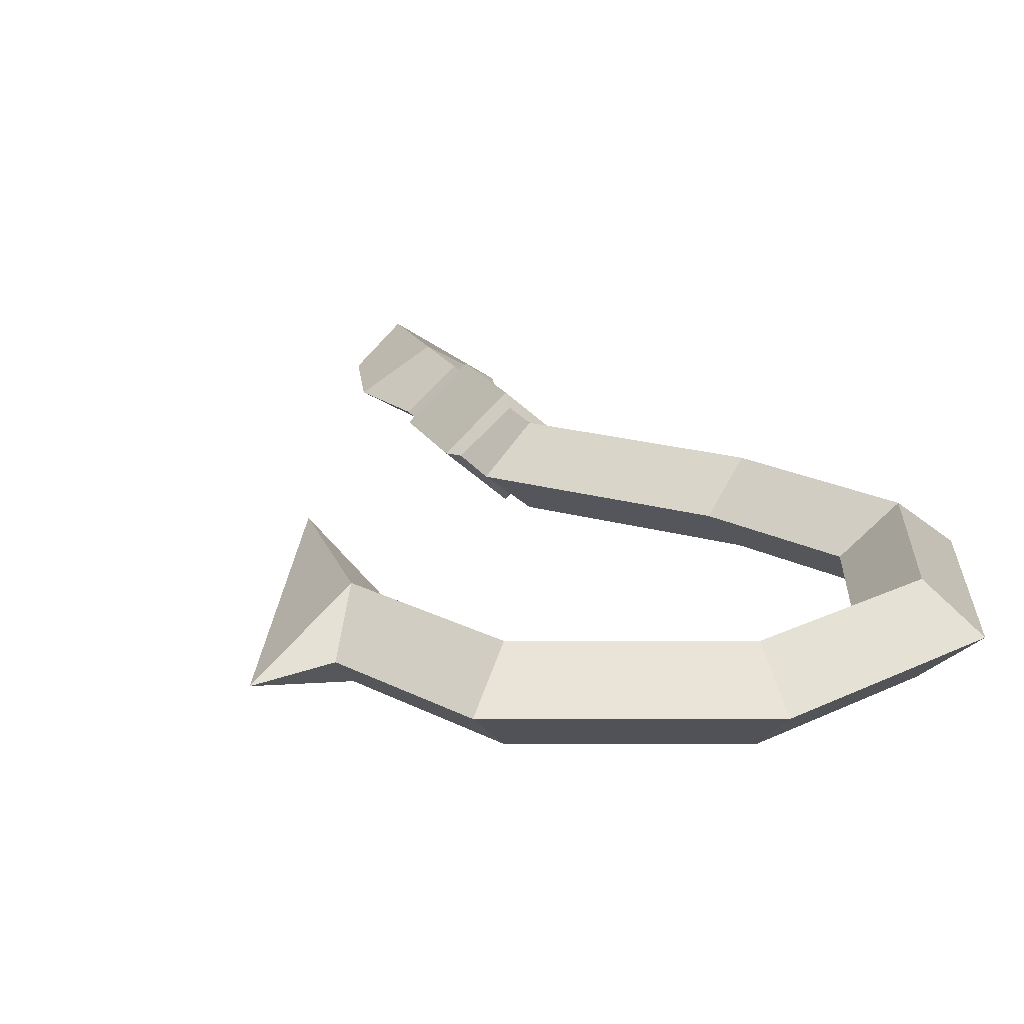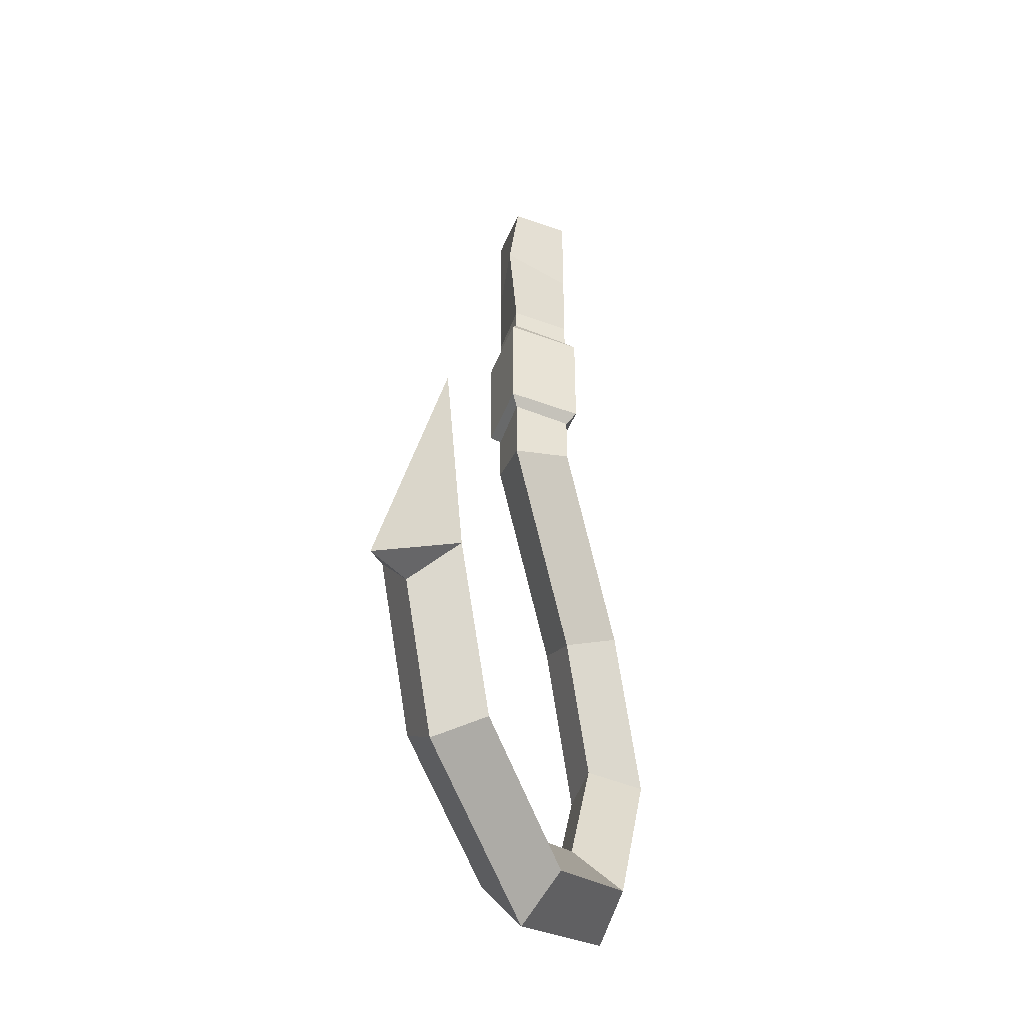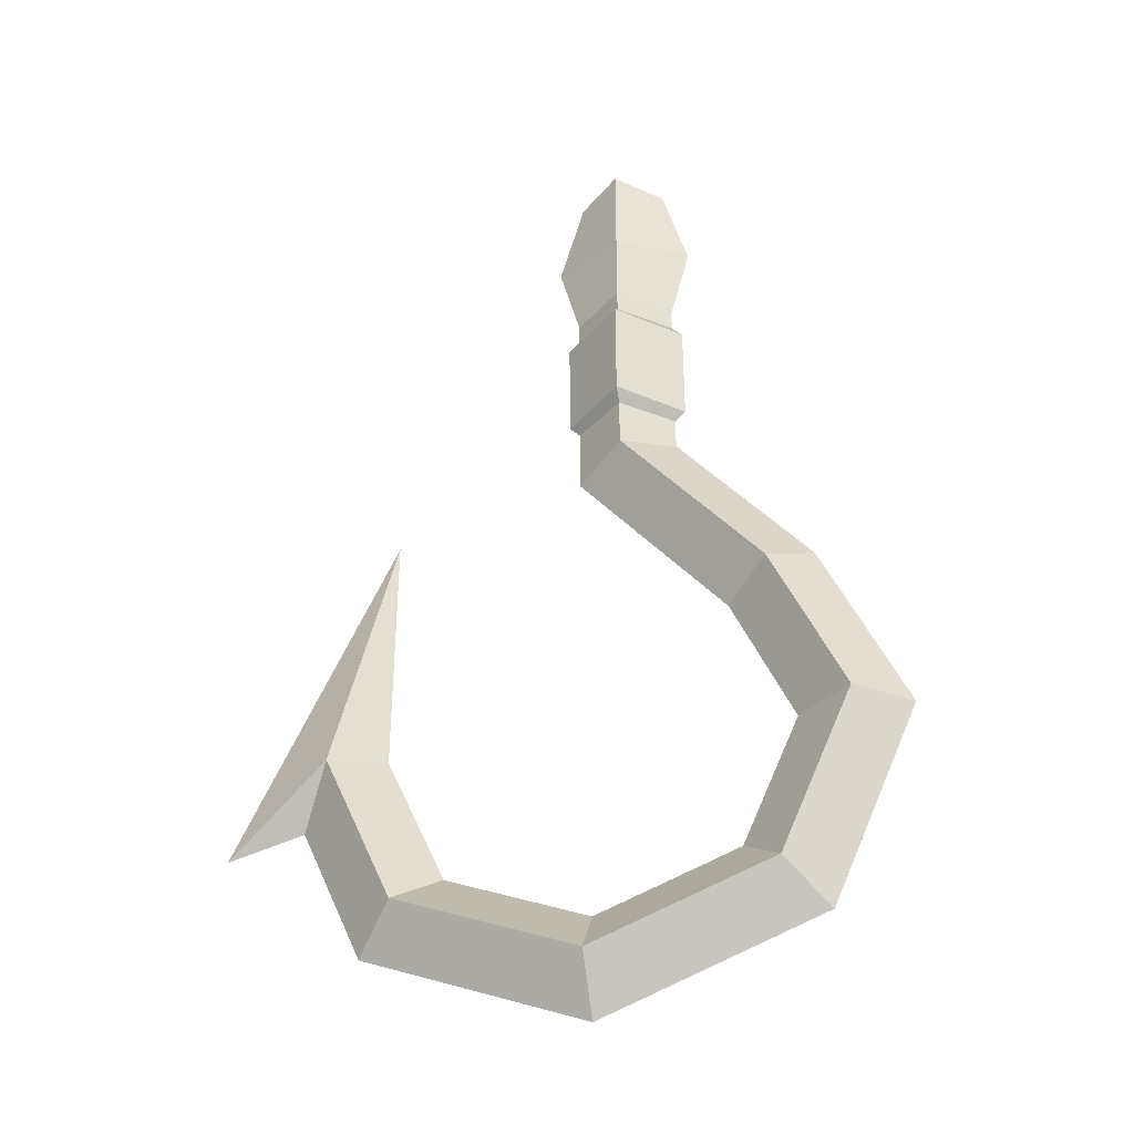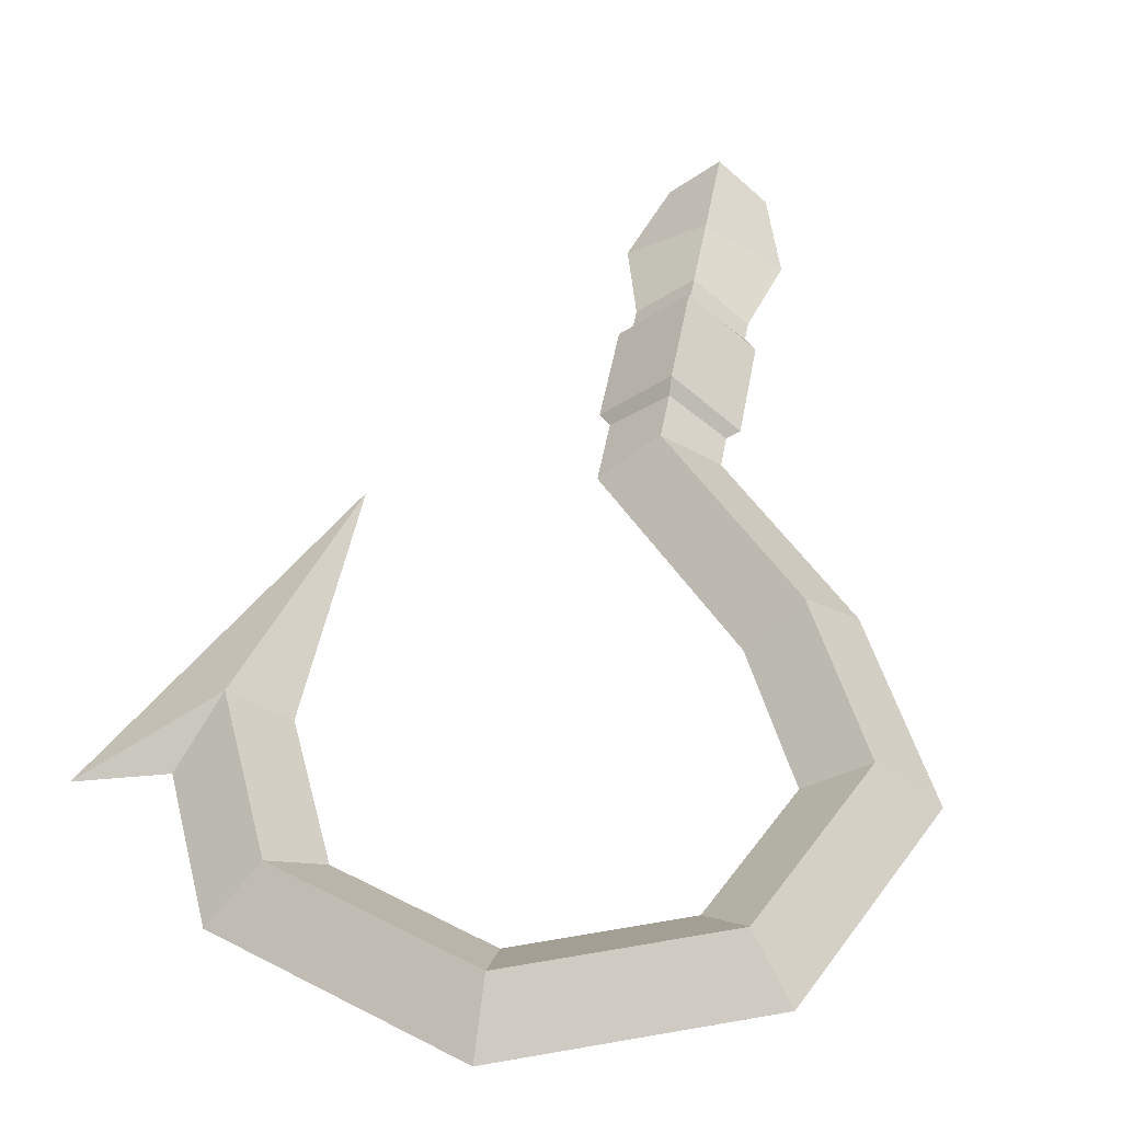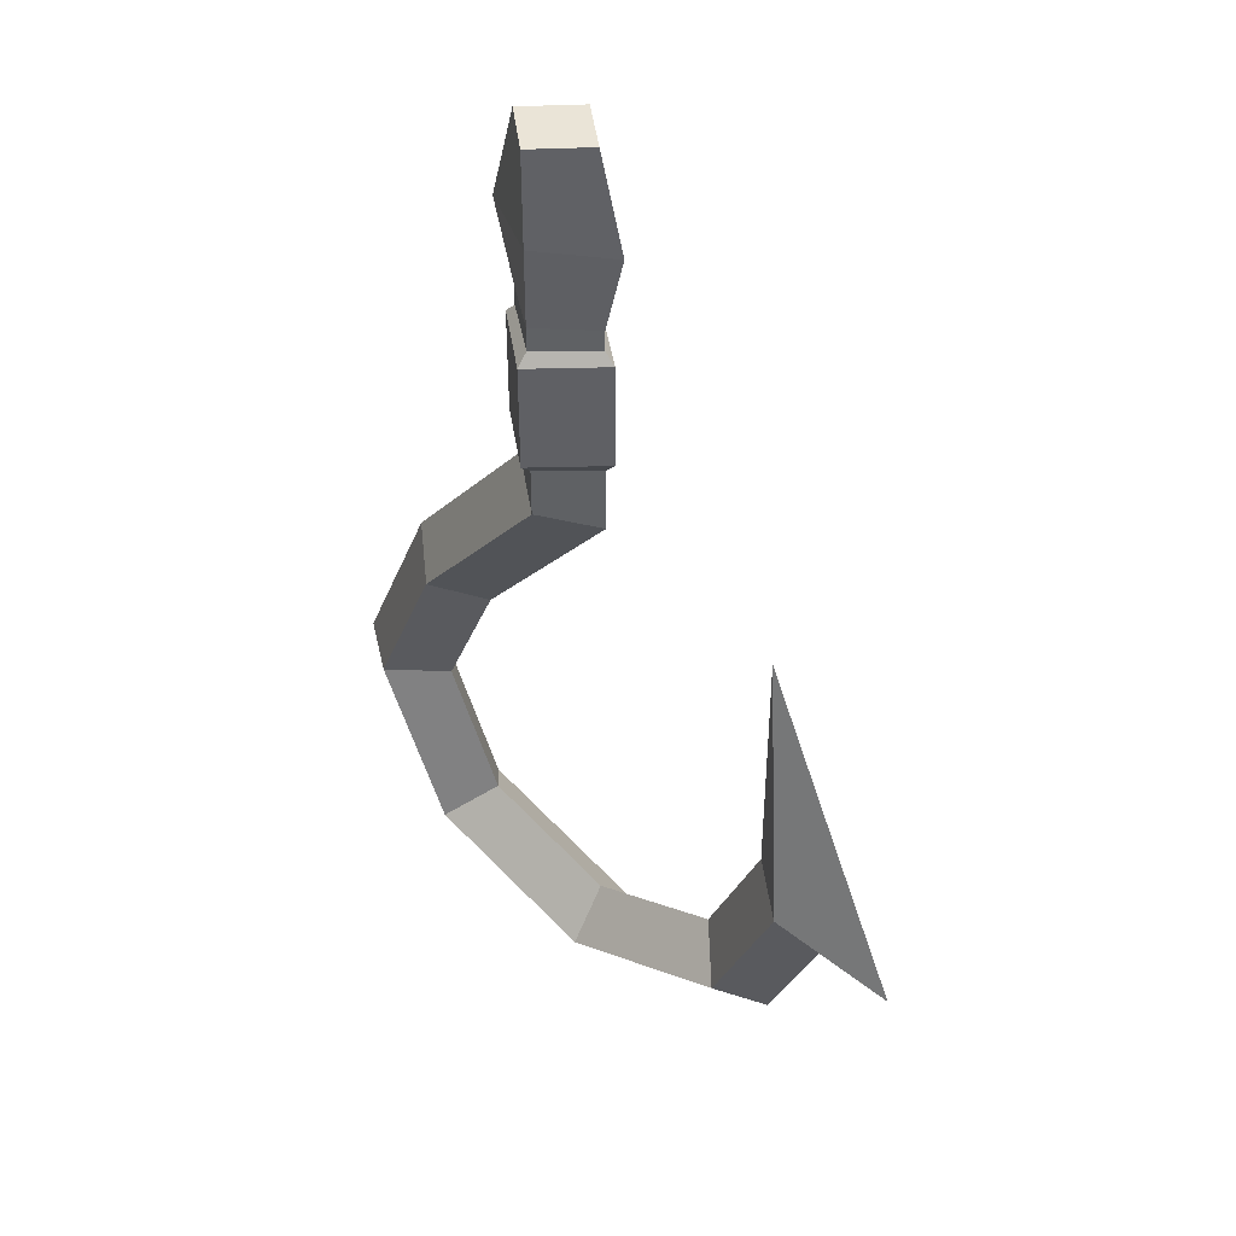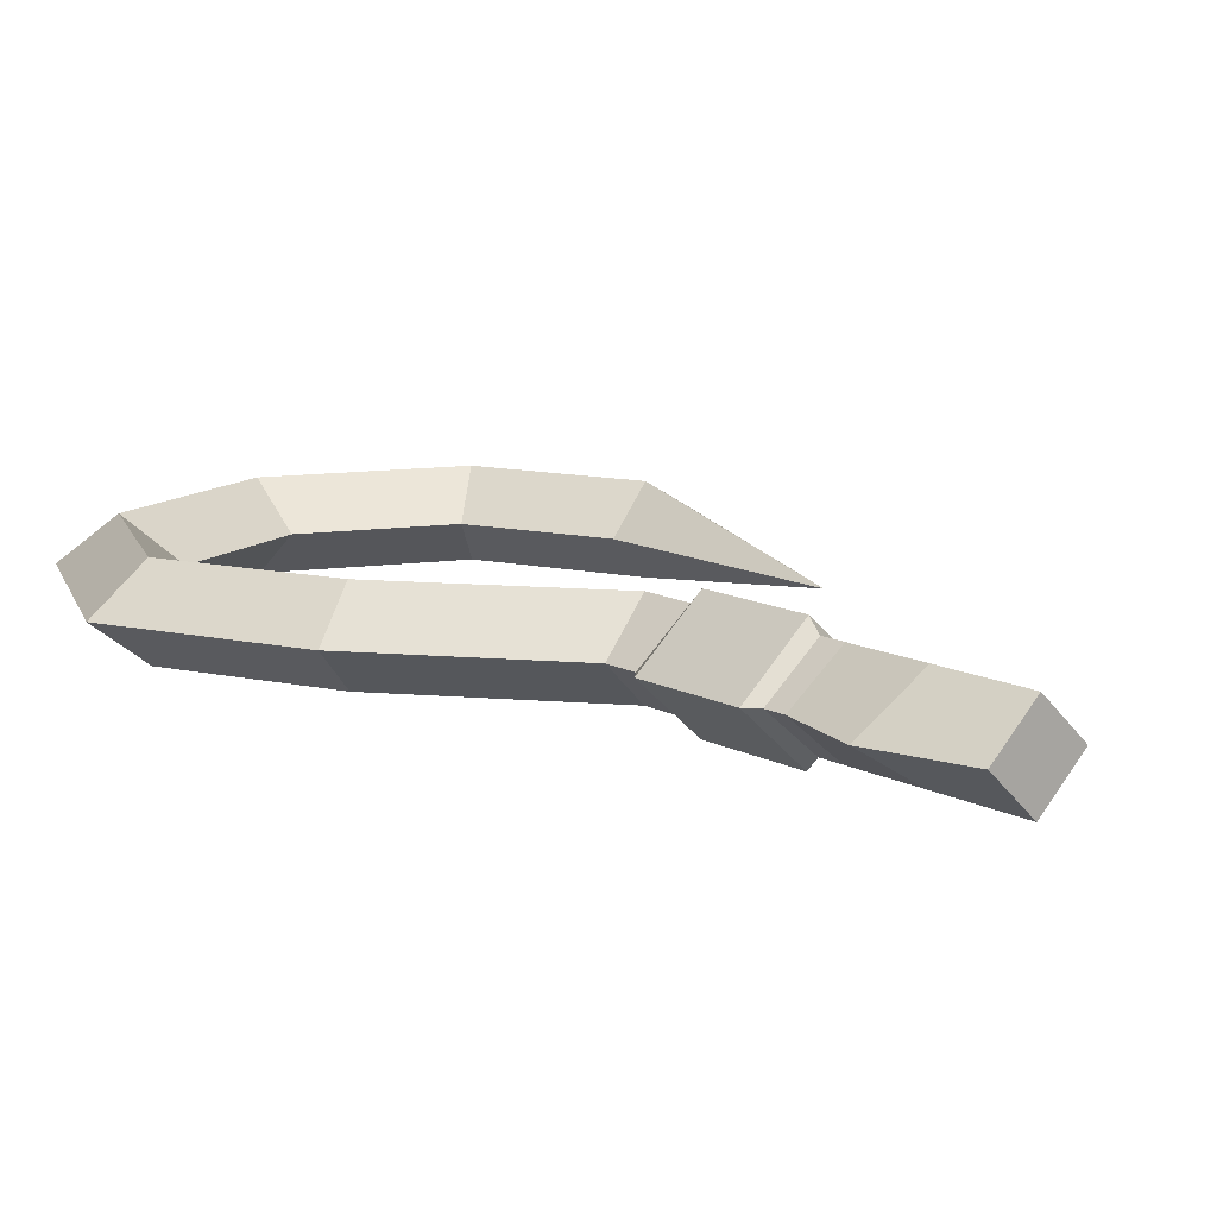
<metadata>
{"format":"obj","ext":"obj","renderer":"f3d","projection":"perspective","resolution":1024,"background":"white","views":[{"elev":19.4,"azim":-21.4,"up":"+Z"},{"elev":-39.6,"azim":-67.1,"up":"+Y"},{"elev":-37.3,"azim":12.8,"up":"+Y"},{"elev":45.3,"azim":9.7,"up":"+Z"},{"elev":43.9,"azim":-140.2,"up":"+Y"},{"elev":12.5,"azim":140.6,"up":"+Z"}]}
</metadata>
<code>
g default
v -4.092 -10.27 0.5985
v 1.364 -8.171 0
v -0.7189 -5.663 0
v -3.408 -10.05 0
v -2.567 -11.97 0
v -0.5883 -12.75 0
v 1.39 -11.97 0
v 2.21 -10.1 0
v -0.7189 -2.523 0
v 2.61 -7.462 0
v 0.7189 -5.174 0
v -4.536 -11.03 0
v -3.667 -13.01 0
v -0.5883 -14.22 0
v 2.491 -13.01 0
v 3.766 -10.1 0
v 0.7189 -2.523 0
v -3.408 -6.373 0
v -5.597 -11.33 0
v -0.6465 0 0
v 0.6466 0 0
v -1.012 -1.365 0
v 1.012 -1.365 0
v -0.7189 -2.828 0
v -0.7189 -4.696 0
v 0.7189 -2.828 0
v 0.7189 -4.696 0
v -0.8726 -4.534 0
v -0.8726 -2.99 0
v 0.8726 -4.534 0
v 0.8726 -2.99 0
v 0 0 0
v 0 -8e-06 0.5985
v 0 -1.365 0.5985
v 0 -2.483 0.5985
v 1.5e-05 -2.828 0.5985
v 1.5e-05 -2.99 0.7741
v 1.5e-05 -4.534 0.7741
v 0 -4.696 0.5985
v 0 -5.419 0.5985
v 1.987 -7.816 0.5985
v 2.988 -10.1 0.5985
v 1.94 -12.49 0.5985
v -0.5883 -13.48 0.5985
v -3.117 -12.49 0.5985
v -4.092 -10.27 -0.5985
v 0 -8e-06 -0.5985
v 0 -1.365 -0.5985
v 0 -2.483 -0.5985
v 1.5e-05 -2.828 -0.5985
v 1.5e-05 -2.99 -0.7741
v 1.5e-05 -4.534 -0.7741
v 0 -4.696 -0.5985
v 0 -5.419 -0.5985
v 1.987 -7.816 -0.5985
v 2.988 -10.1 -0.5985
v 1.94 -12.49 -0.5985
v -0.5883 -13.48 -0.5985
v -3.117 -12.49 -0.5985
g hook
f 10 11 40 41
f 1 12 13 45
f 13 14 44 45
f 14 15 43 44
f 15 16 42 43
f 16 10 41 42
f 1 4 18
f 33 34 23 21
f 17 23 34 35
f 21 32 33
f 1 19 12
f 1 18 19
f 30 31 37 38
f 26 17 35 36
f 11 27 39 40
f 27 30 38 39
f 31 26 36 37
f 33 32 20
f 20 22 34 33
f 9 35 34 22
f 24 36 35 9
f 29 37 36 24
f 38 37 29 28
f 39 38 28 25
f 40 39 25 3
f 41 40 3 2
f 42 41 2 8
f 43 42 8 7
f 44 43 7 6
f 45 44 6 5
f 4 1 45 5
f 10 55 54 11
f 46 59 13 12
f 13 59 58 14
f 14 58 57 15
f 15 57 56 16
f 16 56 55 10
f 46 18 4
f 47 21 23 48
f 17 49 48 23
f 21 47 32
f 46 12 19
f 46 19 18
f 30 52 51 31
f 26 50 49 17
f 11 54 53 27
f 27 53 52 30
f 31 51 50 26
f 47 20 32
f 20 47 48 22
f 9 22 48 49
f 24 9 49 50
f 29 24 50 51
f 52 28 29 51
f 53 25 28 52
f 54 3 25 53
f 55 2 3 54
f 56 8 2 55
f 57 7 8 56
f 58 6 7 57
f 59 5 6 58
f 4 5 59 46

</code>
